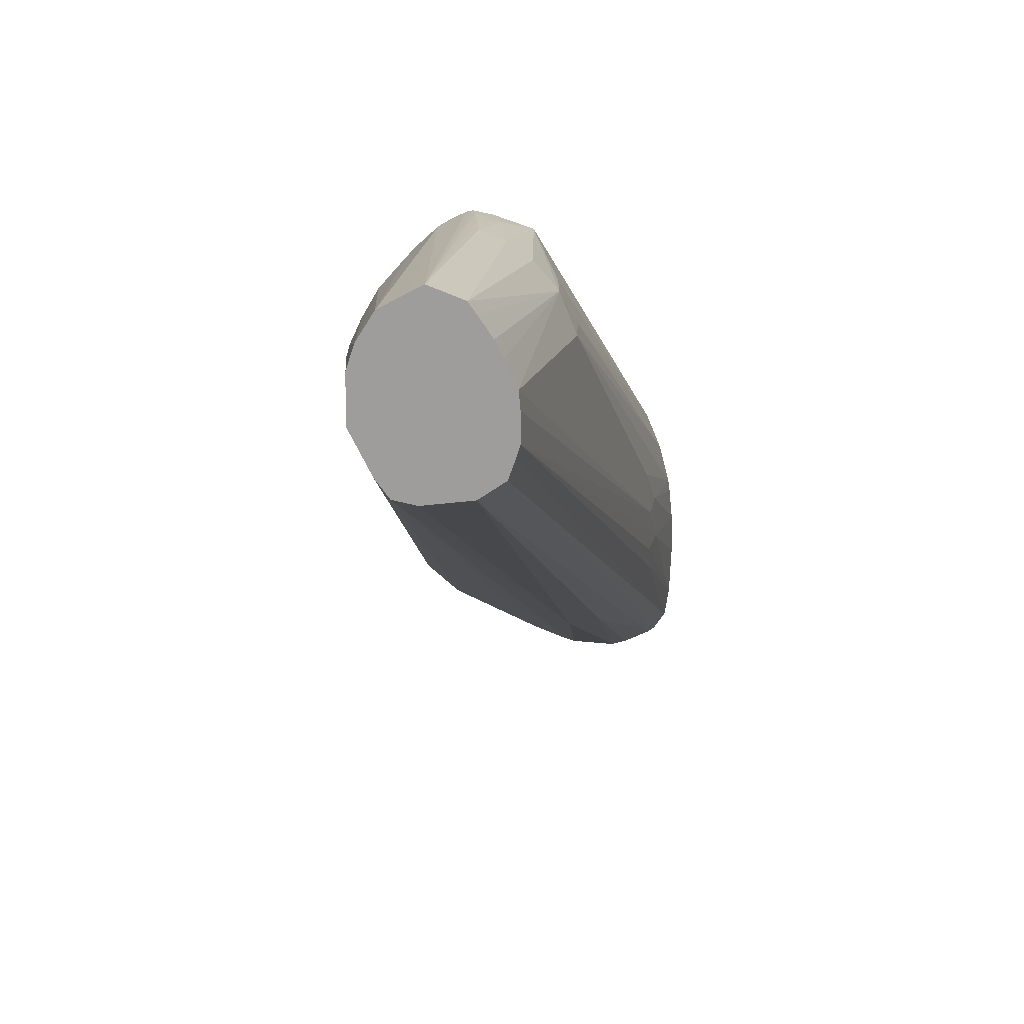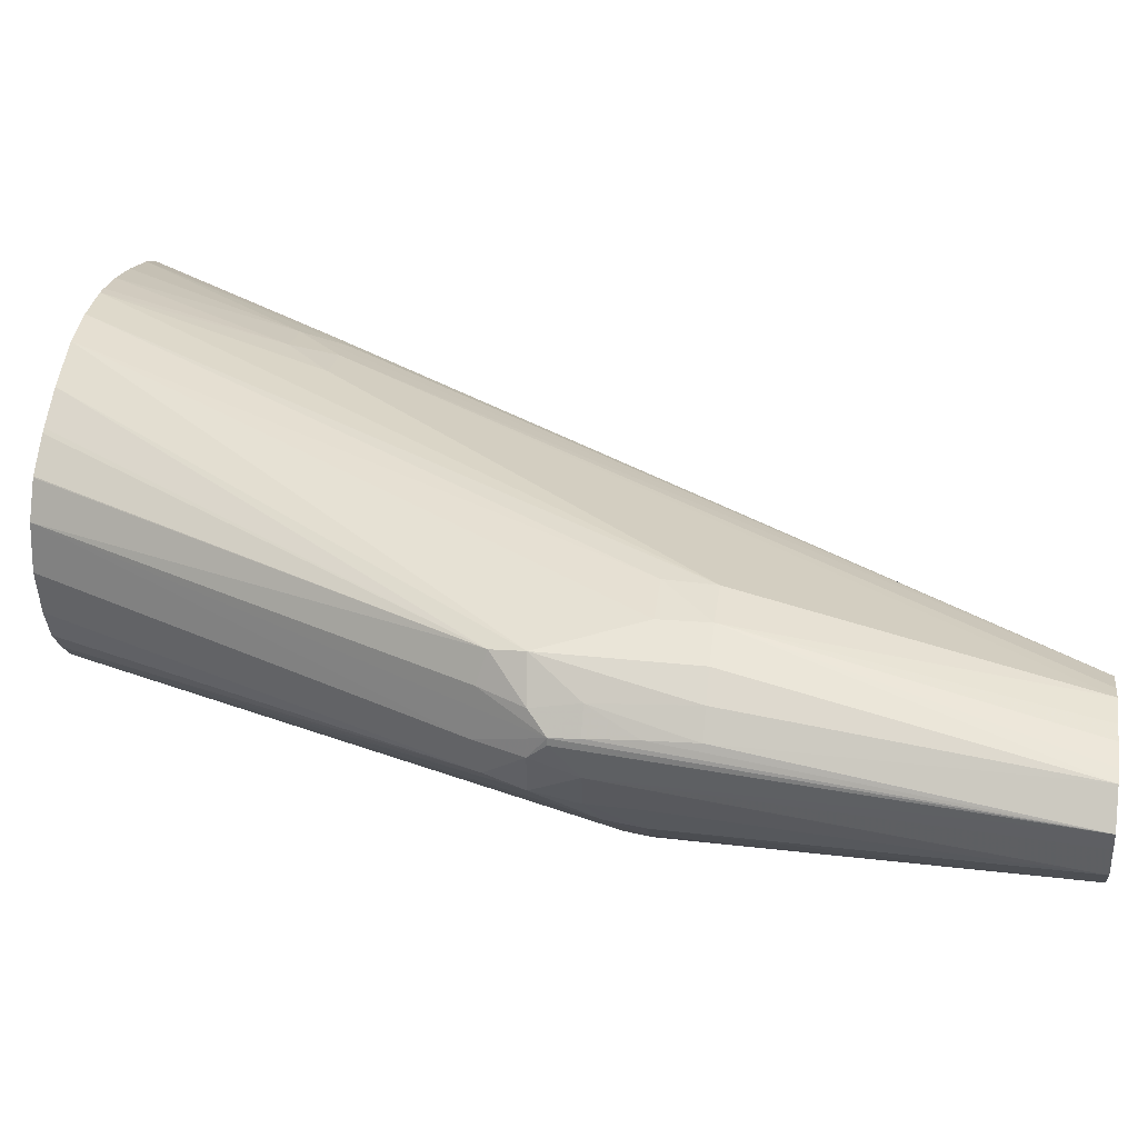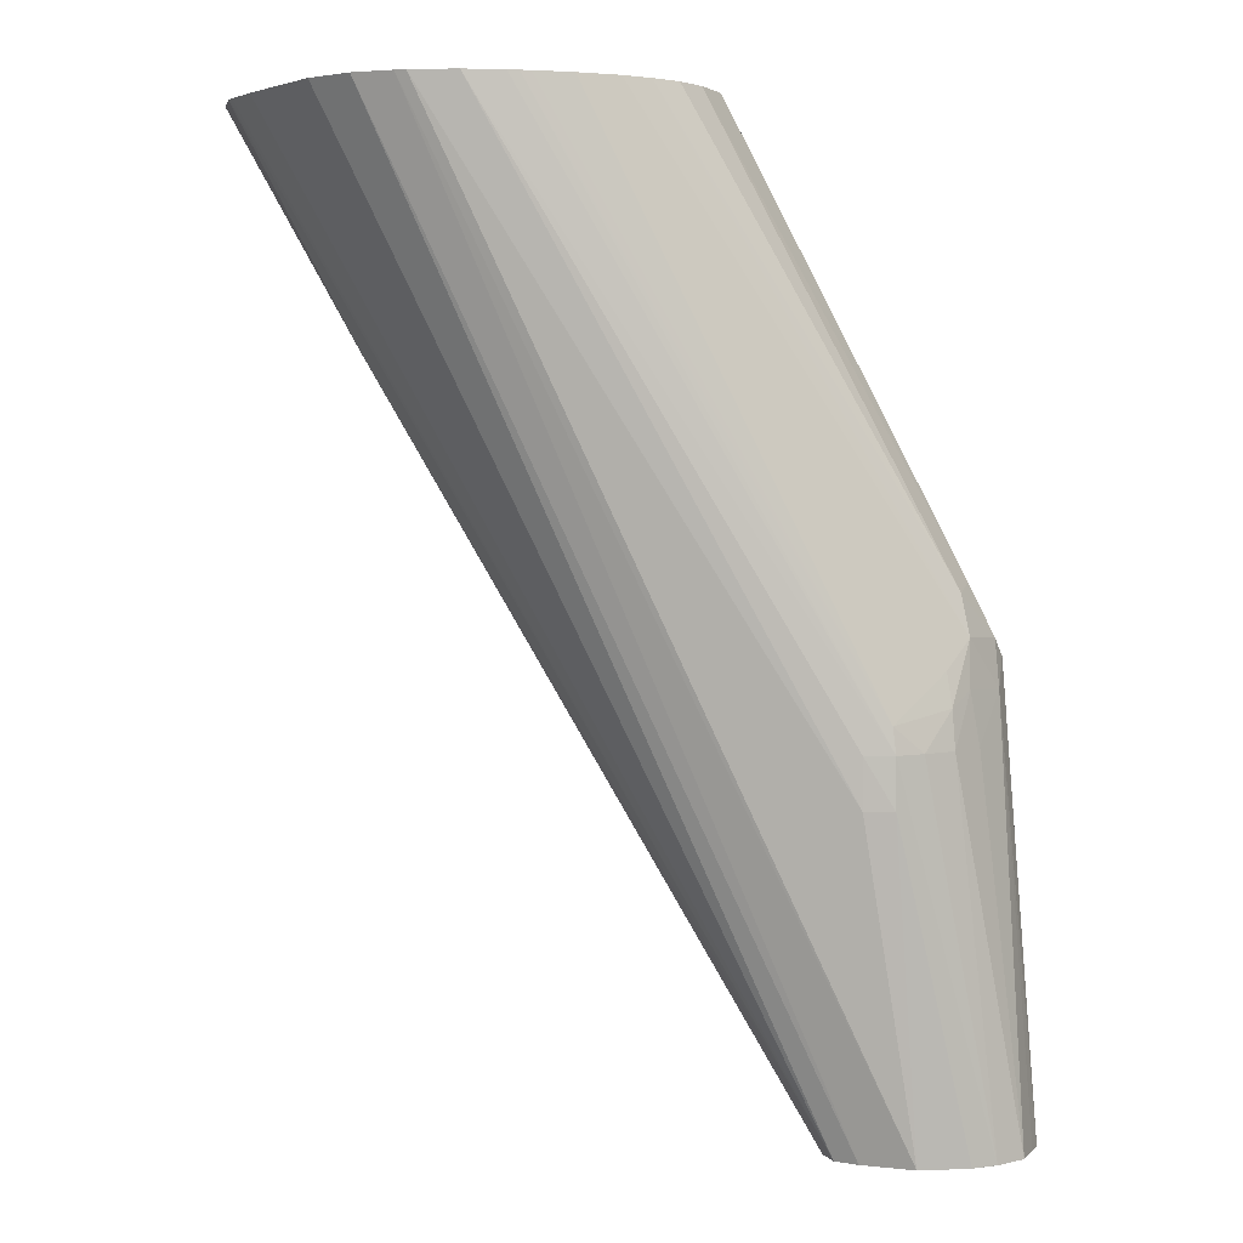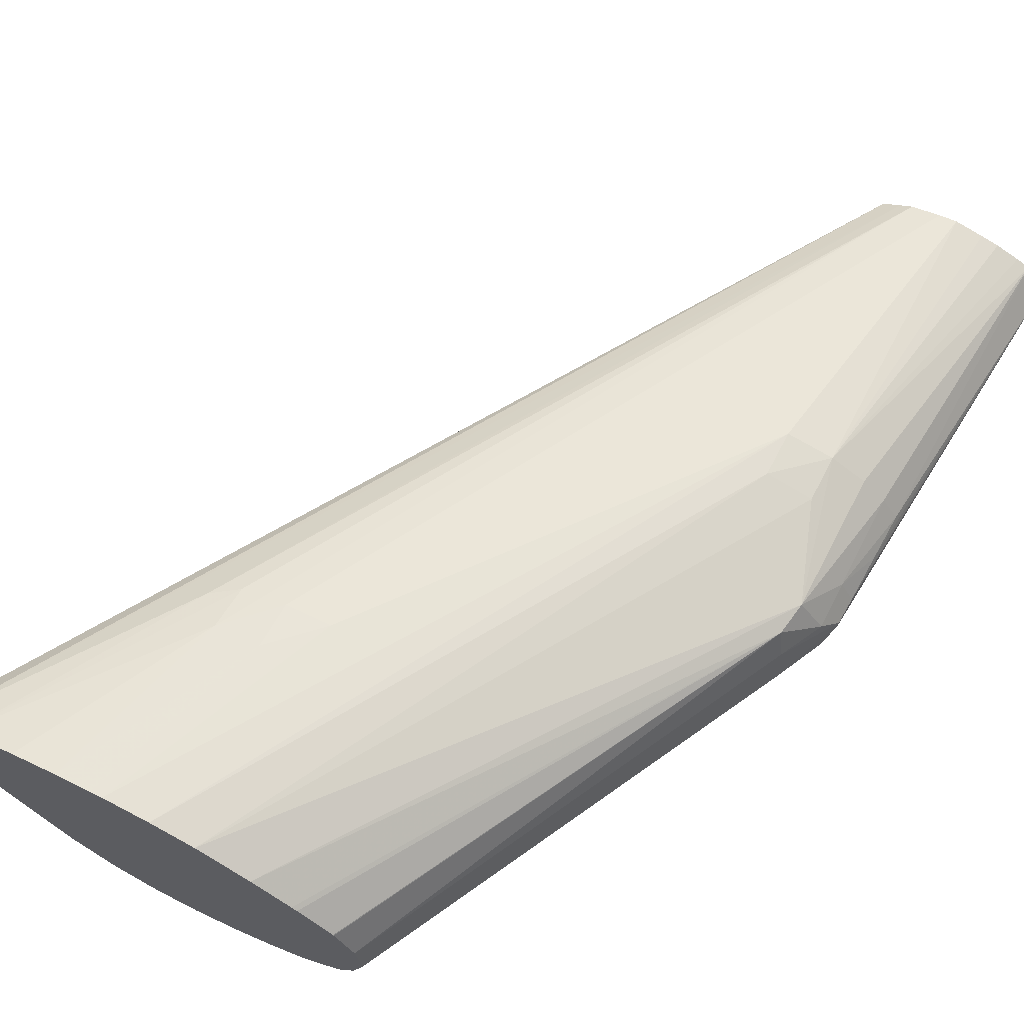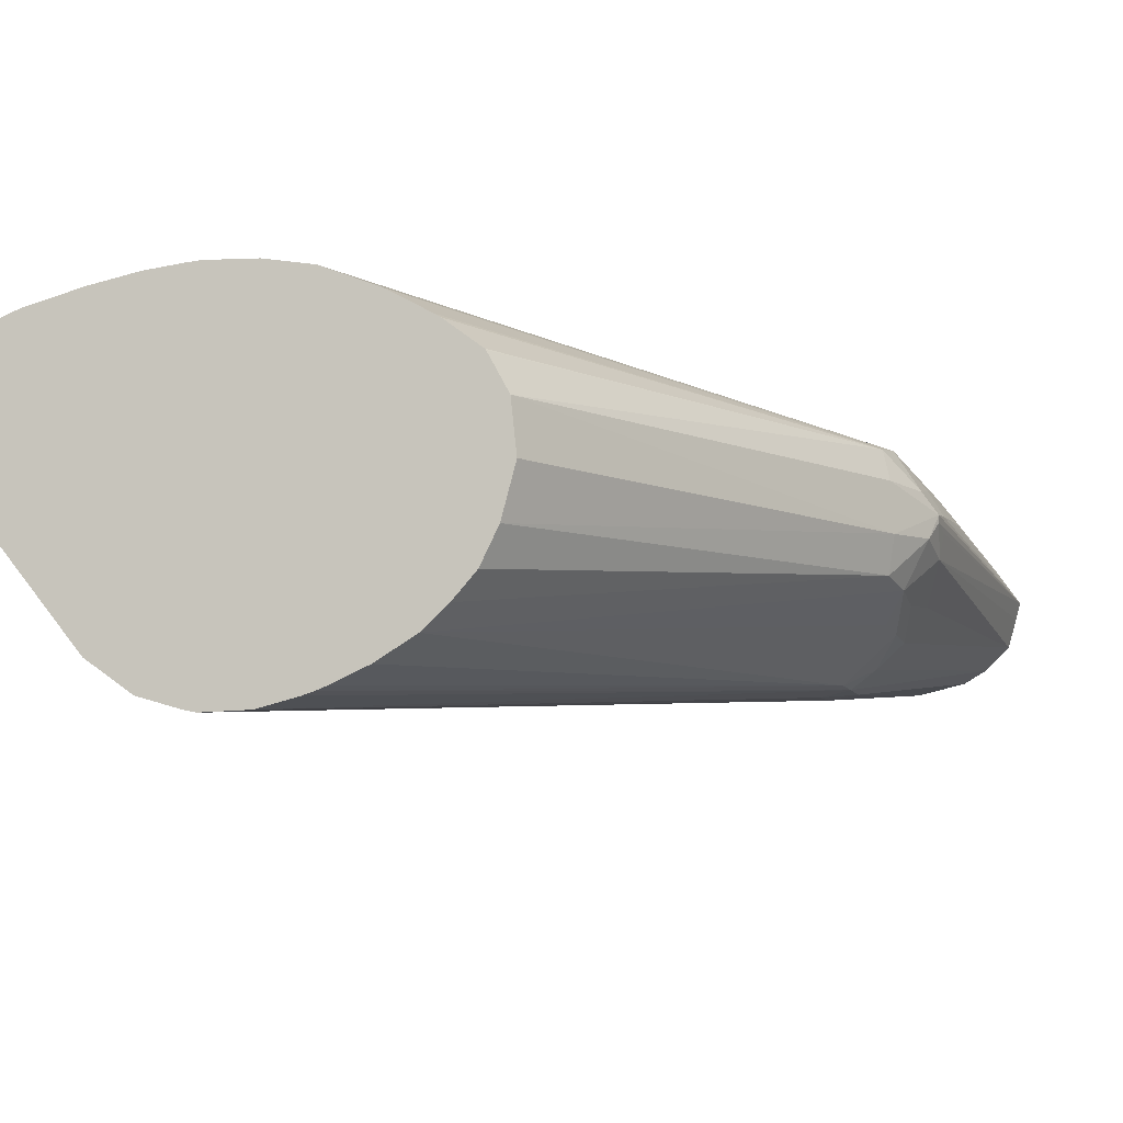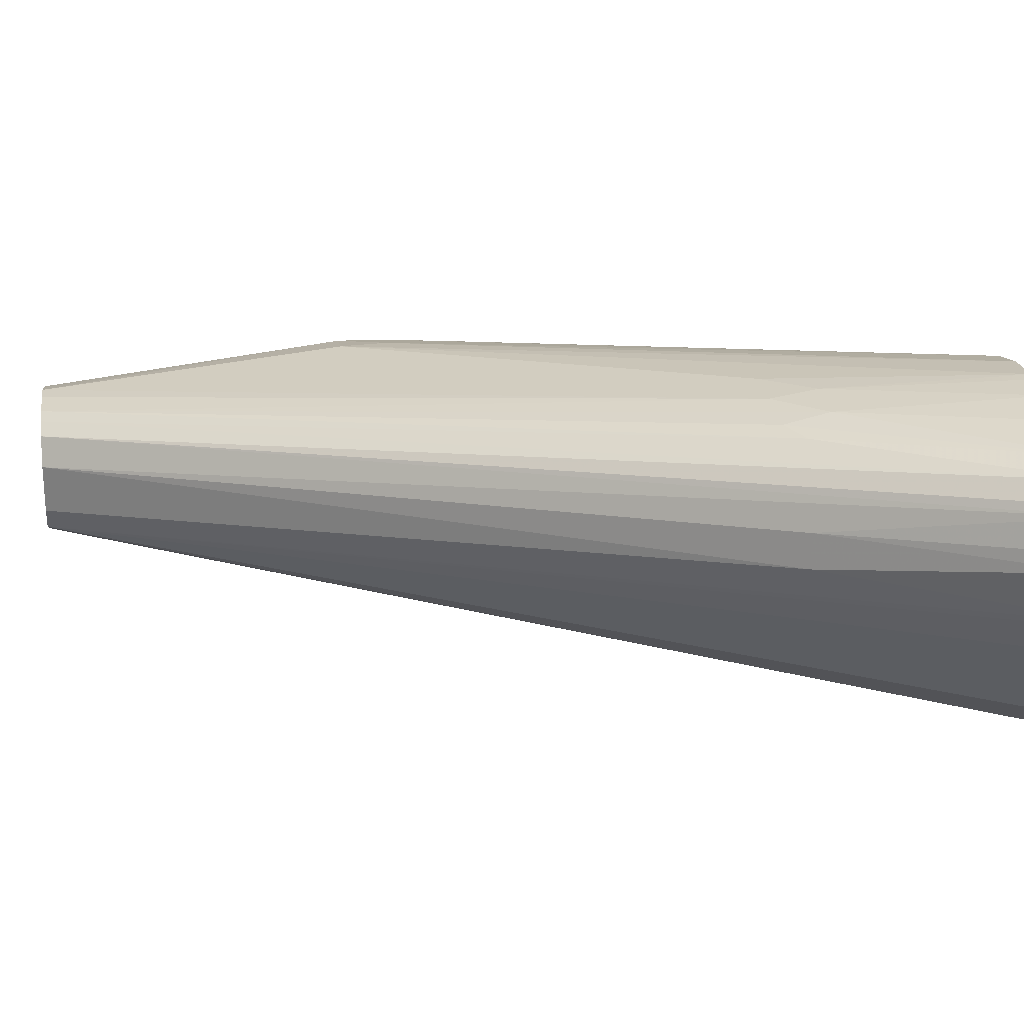
<metadata>
{"format":"obj","ext":"obj","renderer":"f3d","projection":"perspective","resolution":1024,"background":"white","views":[{"elev":-70.6,"azim":102.4,"up":"+Z"},{"elev":28.4,"azim":98.0,"up":"+Y"},{"elev":3.8,"azim":6.4,"up":"+Z"},{"elev":67.9,"azim":27.4,"up":"+Y"},{"elev":-8.2,"azim":14.5,"up":"+Y"},{"elev":20.3,"azim":-97.8,"up":"+Y"}]}
</metadata>
<code>
v 0.4742 0.0979 -0.2121
v 0.4897 0.1147 -0.1972
v 0.3953 0.09559 -0.02432
v 0.4966 0.1239 -0.1879
v 0.4034 0.103 -0.02432
v 0.4107 0.1113 -0.02432
v 0.4939 0.1268 -0.1748
v 0.5044 0.1395 -0.189
v 0.4961 0.1389 -0.1721
v 0.5068 0.1477 -0.1951
v 0.5068 0.1454 -0.1951
v 0.5185 0.1388 -0.345
v 0.5072 0.1435 -0.2043
v 0.5057 0.1353 -0.2043
v 0.4968 0.1211 -0.2033
v 0.4998 0.1226 -0.2206
v 0.4924 0.1116 -0.2206
v 0.4915 0.1128 -0.2081
v 0.4834 0.1035 -0.2206
v 0.5059 0.115 -0.345
v 0.5141 0.123 -0.345
v 0.4983 0.1105 -0.345
v 0.5058 0.1149 -0.345
v 0.4753 0.0973 -0.2206
v 0.4753 0.09727 -0.2369
v 0.4657 0.09517 -0.2206
v 0.3514 0.07723 -0.02432
v 0.3642 0.08044 -0.02432
v 0.3677 0.08153 -0.02432
v 0.3709 0.08278 -0.02432
v 0.3829 0.08807 -0.02432
v 0.3359 0.07681 -0.02432
v 0.4657 0.09566 -0.2369
v 0.482 0.1066 -0.345
v 0.4573 0.1141 -0.345
v 0.4648 0.1108 -0.345
v 0.3187 0.08155 -0.02432
v 0.3322 0.0776 -0.02432
v 0.304 0.09186 -0.02432
v 0.279 0.1228 -0.02432
v 0.2703 0.135 -0.02432
v 0.2629 0.1552 -0.02432
v 0.2687 0.1375 -0.02432
v 0.3083 0.143 -0.1018
v 0.2681 0.1386 -0.02432
v 0.3082 0.1552 -0.1018
v 0.4516 0.1389 -0.345
v 0.2655 0.1724 -0.02432
v 0.2632 0.1612 -0.02432
v 0.2725 0.1814 -0.02432
v 0.2668 0.1753 -0.02432
v 0.4556 0.1491 -0.345
v 0.4615 0.1528 -0.345
v 0.4657 0.1553 -0.345
v 0.3259 0.1802 -0.09948
v 0.3354 0.182 -0.1054
v 0.2833 0.1856 -0.02432
v 0.318 0.1937 -0.02432
v 0.3021 0.1906 -0.02432
v 0.335 0.1857 -0.08988
v 0.3513 0.1884 -0.08988
v 0.3513 0.1857 -0.1062
v 0.3677 0.1874 -0.1062
v 0.335 0.1955 -0.02432
v 0.3306 0.1952 -0.02432
v 0.3513 0.1949 -0.02432
v 0.4657 0.1752 -0.2369
v 0.482 0.1582 -0.345
v 0.4758 0.1574 -0.345
v 0.4984 0.1546 -0.345
v 0.5111 0.1495 -0.345
v 0.5083 0.1507 -0.2369
v 0.5025 0.1589 -0.2369
v 0.4944 0.1661 -0.2369
v 0.482 0.1726 -0.2369
v 0.5065 0.1514 -0.345
v 0.4921 0.1561 -0.345
v 0.4657 0.1759 -0.2206
v 0.482 0.1724 -0.2206
v 0.4942 0.1668 -0.1879
v 0.5025 0.1569 -0.2043
v 0.5078 0.1499 -0.2206
v 0.5072 0.1487 -0.2043
v 0.5025 0.154 -0.189
v 0.4949 0.1552 -0.1736
v 0.4923 0.1654 -0.1768
v 0.3851 0.1849 -0.02432
v 0.3986 0.1774 -0.02432
v 0.4004 0.1763 -0.02432
v 0.4122 0.1674 -0.02432
v 0.4124 0.1671 -0.02432
v 0.4189 0.1552 -0.02432
v 0.4207 0.1389 -0.02432
v 0.4163 0.1226 -0.02432
v 0.3668 0.1922 -0.02432
v 0.4536 0.1217 -0.345
v 0.517 0.133 -0.345
f 81 83 82
f 75 78 79
f 81 82 72
f 81 72 73
f 74 80 73
f 75 79 80
f 74 75 80
f 81 10 83
f 81 73 80
f 84 10 81
f 88 89 86
f 84 86 85
f 84 80 86
f 84 81 80
f 86 80 87
f 88 86 87
f 88 87 89
f 89 87 90
f 75 67 78
f 86 89 90
f 84 85 10
f 75 68 67
f 63 67 68
f 77 68 75
f 86 90 91
f 65 61 58
f 64 58 66
f 64 66 67
f 63 64 67
f 63 68 62
f 69 62 68
f 69 54 62
f 69 68 54
f 77 70 68
f 68 12 54
f 71 12 70
f 71 72 12
f 71 73 72
f 71 74 73
f 71 75 74
f 76 75 71
f 76 70 75
f 76 71 70
f 77 75 70
f 70 12 68
f 86 91 92
f 97 12 14
f 85 92 10
f 83 12 82
f 72 82 12
f 54 12 35
f 47 54 35
f 52 54 47
f 52 47 48
f 96 47 35
f 44 47 96
f 44 96 35
f 83 10 12
f 22 35 12
f 97 21 12
f 97 14 21
f 13 14 12
f 16 21 14
f 60 62 54
f 60 54 56
f 60 56 57
f 23 25 22
f 65 58 64
f 21 22 12
f 85 86 92
f 91 90 92
f 78 67 66
f 9 10 92
f 9 92 93
f 9 93 94
f 9 94 7
f 94 6 7
f 94 93 6
f 6 93 3
f 3 93 32
f 32 93 42
f 92 90 93
f 39 32 42
f 50 42 66
f 58 50 66
f 90 66 93
f 87 66 90
f 95 66 87
f 95 78 66
f 95 79 78
f 95 80 79
f 95 87 80
f 66 42 93
f 65 64 61
f 16 17 21
f 61 63 62
f 20 17 19
f 20 21 17
f 20 22 21
f 20 23 22
f 20 19 23
f 24 23 19
f 24 25 23
f 24 26 25
f 24 27 26
f 19 17 18
f 24 28 27
f 24 1 29
f 24 19 1
f 30 29 1
f 30 31 29
f 30 1 31
f 31 1 3
f 31 3 29
f 29 3 32
f 27 29 32
f 24 29 28
f 28 29 27
f 19 18 1
f 18 4 2
f 61 64 63
f 2 3 1
f 4 3 2
f 5 3 4
f 5 6 3
f 5 7 6
f 5 4 7
f 8 7 4
f 8 9 7
f 18 2 1
f 8 10 9
f 11 12 10
f 11 13 12
f 11 14 13
f 11 8 14
f 15 14 4
f 15 16 14
f 15 17 16
f 15 18 17
f 15 4 18
f 11 10 8
f 27 32 33
f 8 4 14
f 26 33 25
f 49 48 46
f 49 42 48
f 49 46 42
f 48 42 50
f 51 48 50
f 51 52 48
f 51 50 52
f 53 52 50
f 53 54 52
f 46 48 47
f 55 54 53
f 55 50 57
f 55 53 50
f 57 50 58
f 59 57 58
f 59 60 57
f 59 58 60
f 61 60 58
f 26 27 33
f 61 62 60
f 55 56 54
f 46 47 44
f 55 57 56
f 45 43 42
f 34 22 25
f 34 35 22
f 36 35 34
f 36 37 35
f 36 38 37
f 34 25 33
f 36 34 38
f 34 32 38
f 34 33 32
f 46 44 42
f 37 32 39
f 38 32 37
f 40 35 39
f 40 41 35
f 40 39 41
f 41 39 42
f 43 41 42
f 43 35 41
f 43 44 35
f 45 44 43
f 45 42 44
f 37 39 35

</code>
